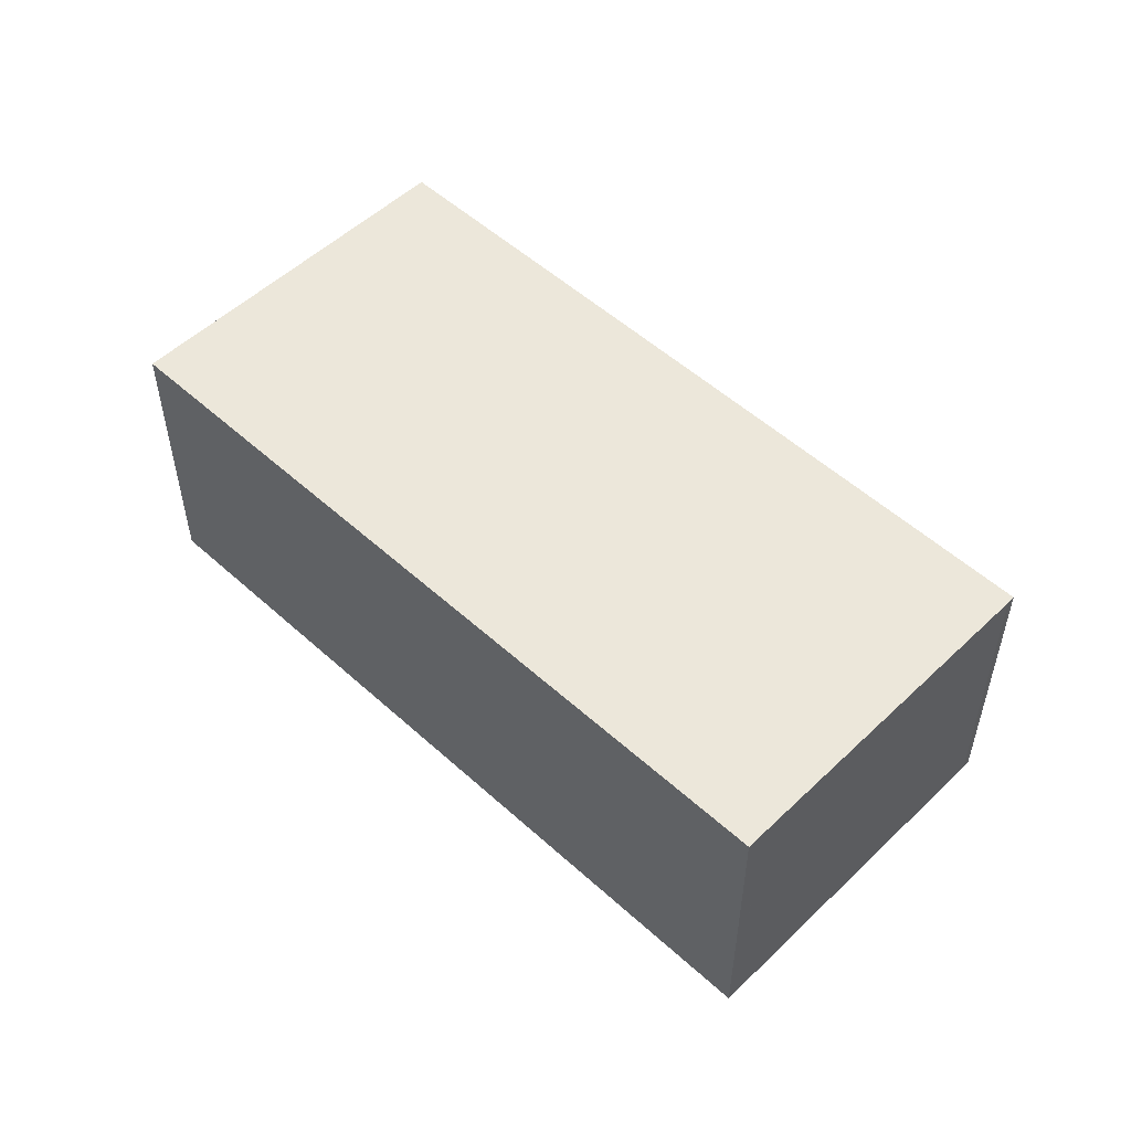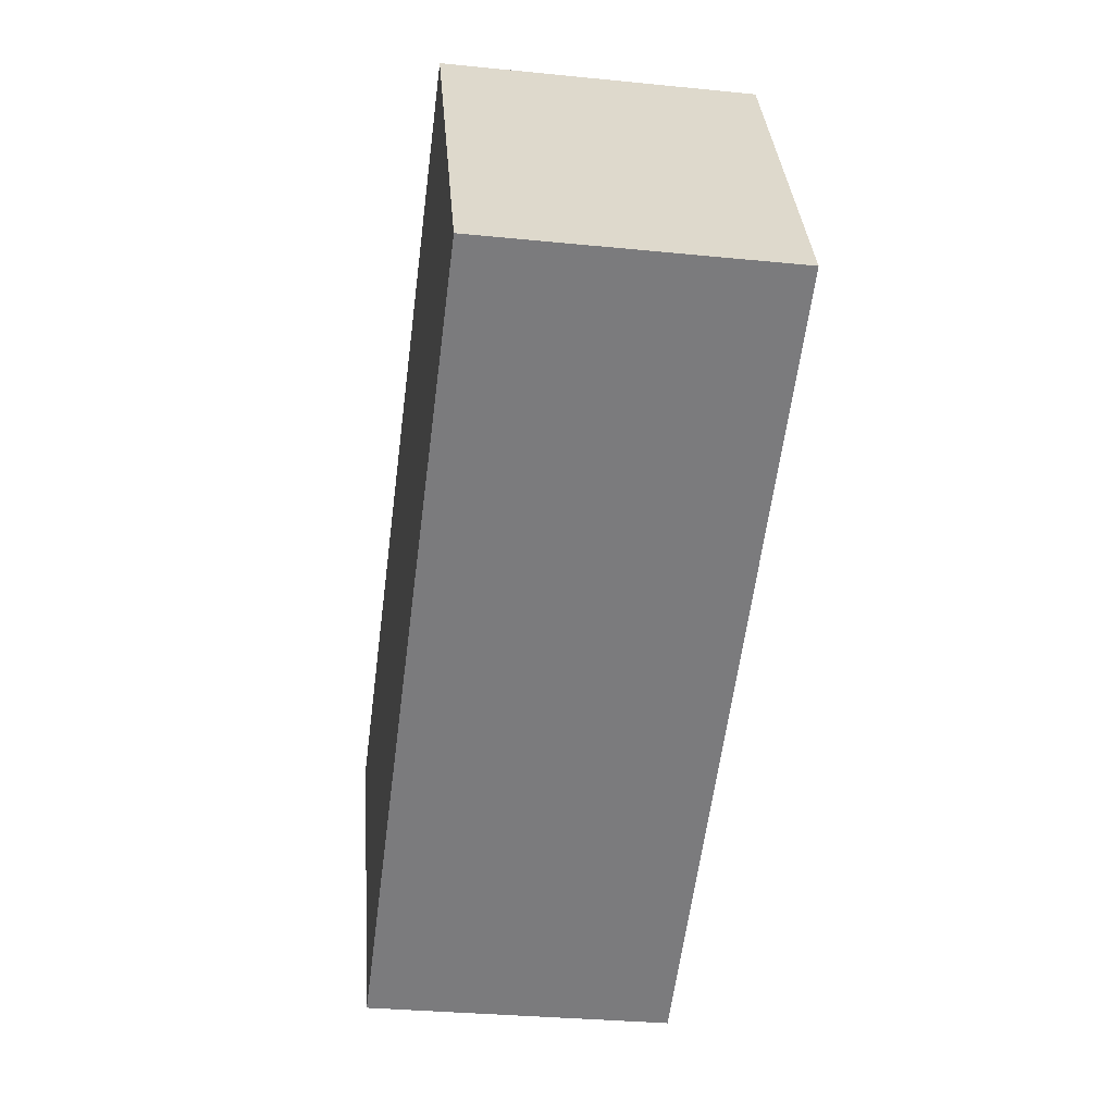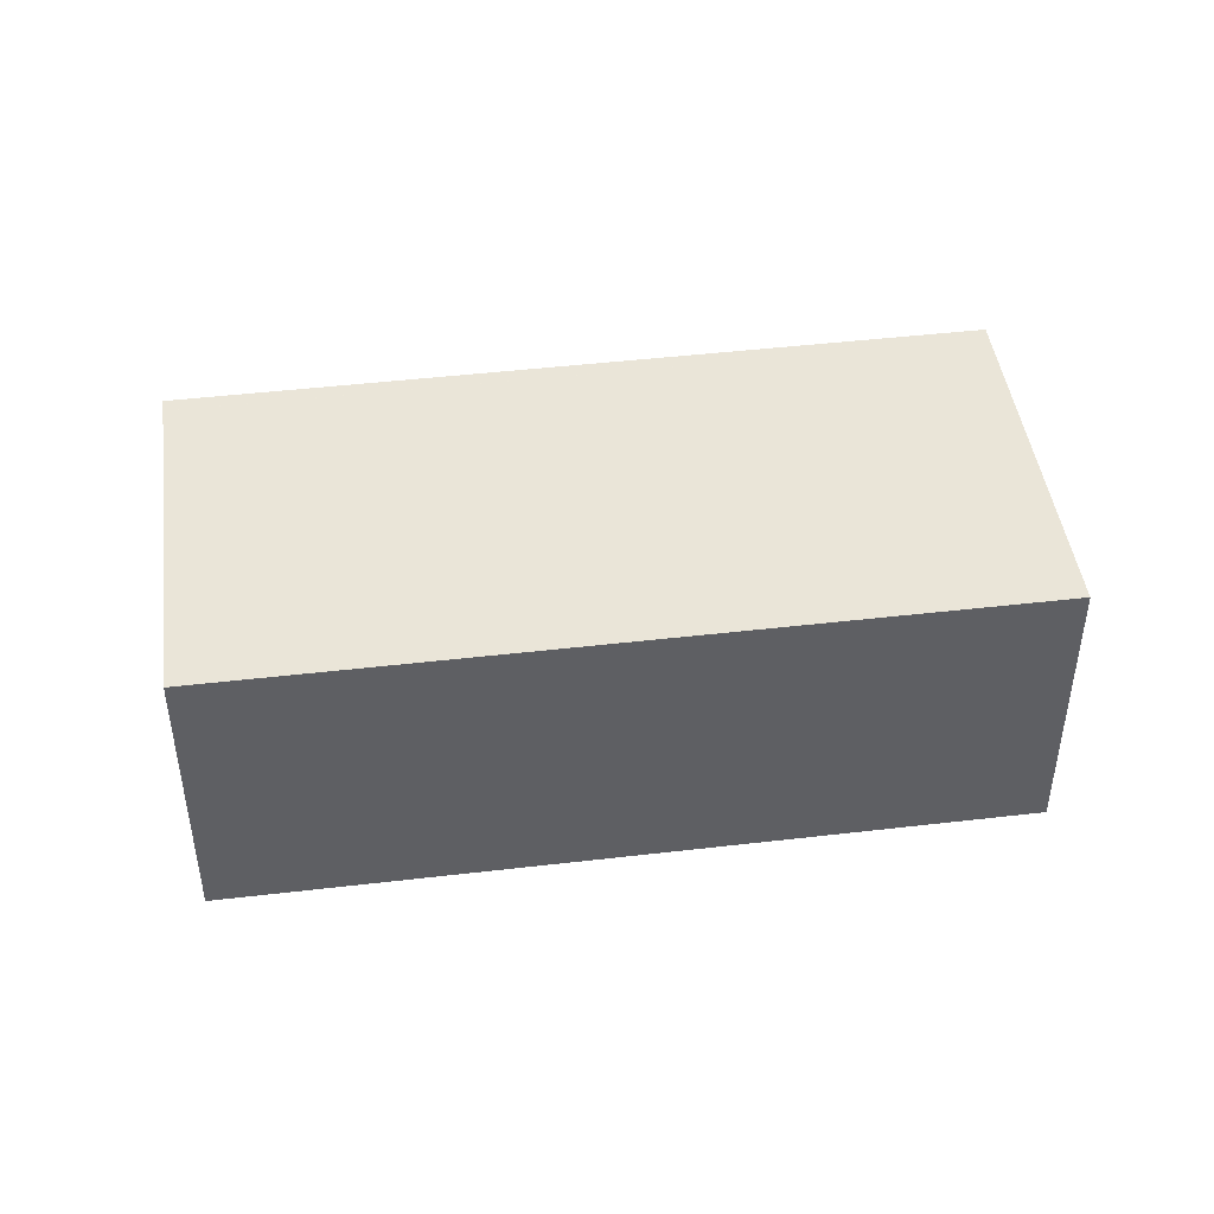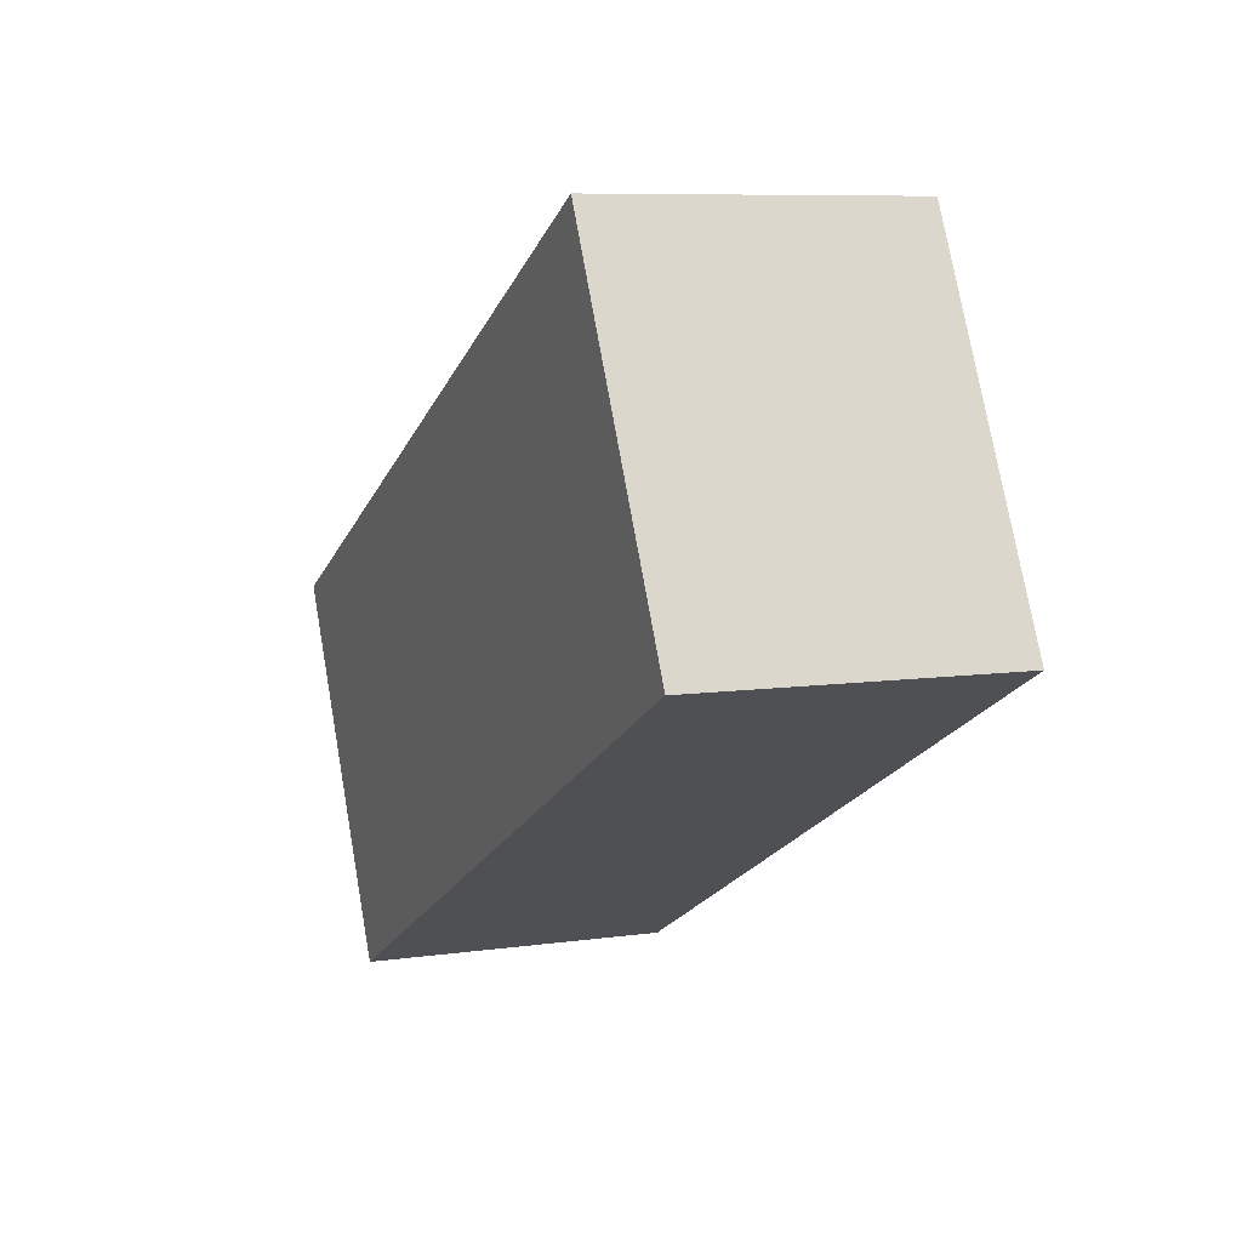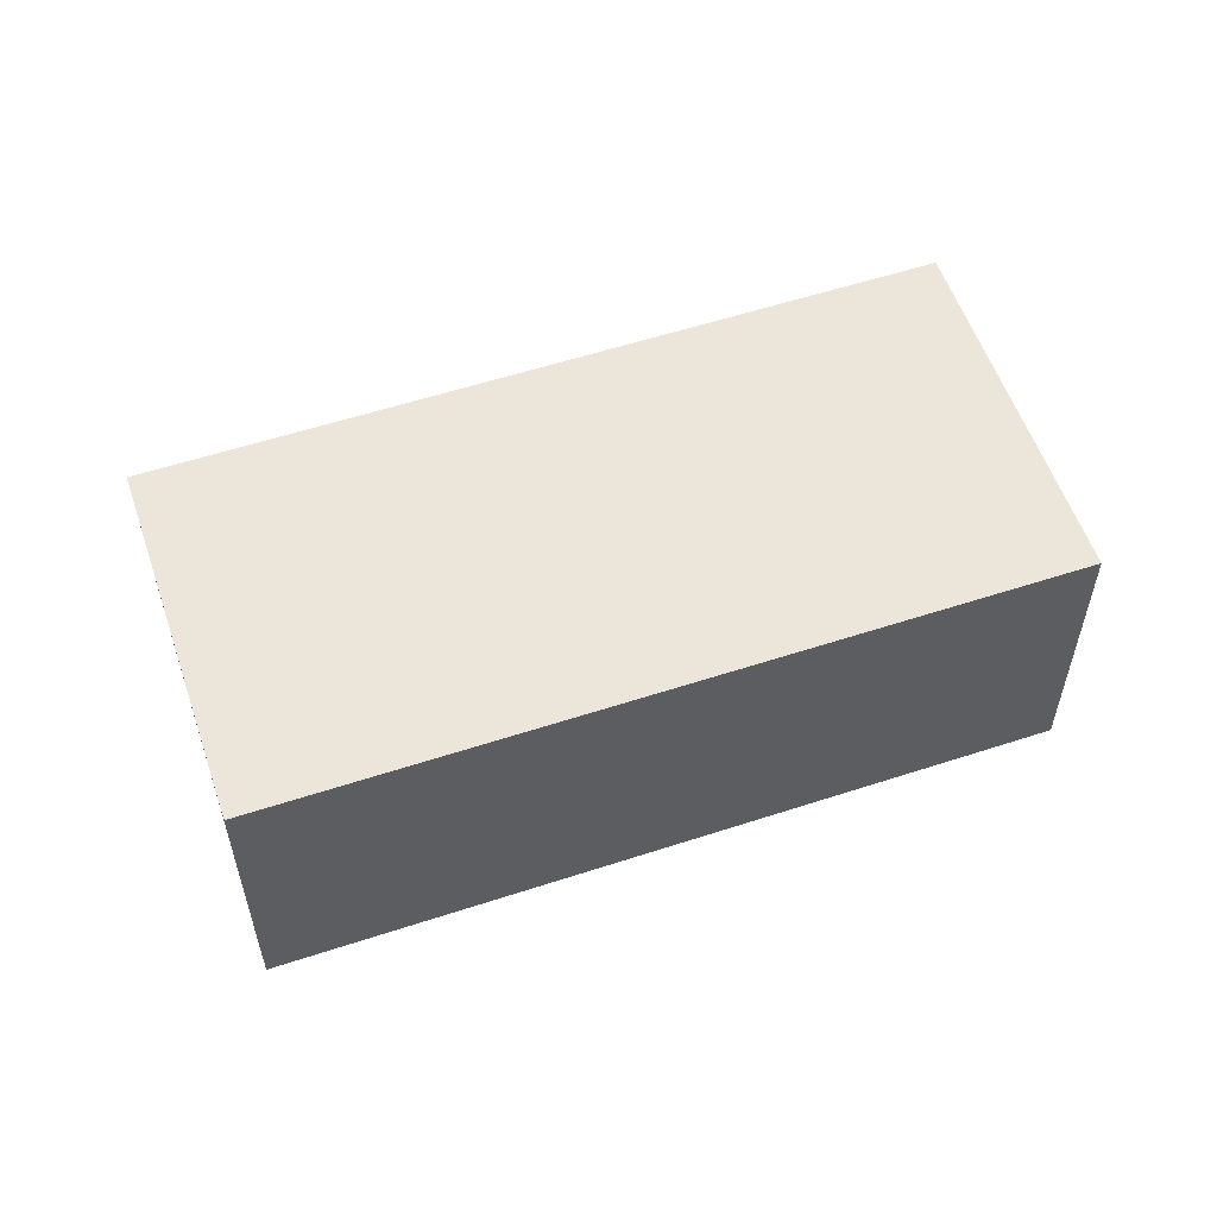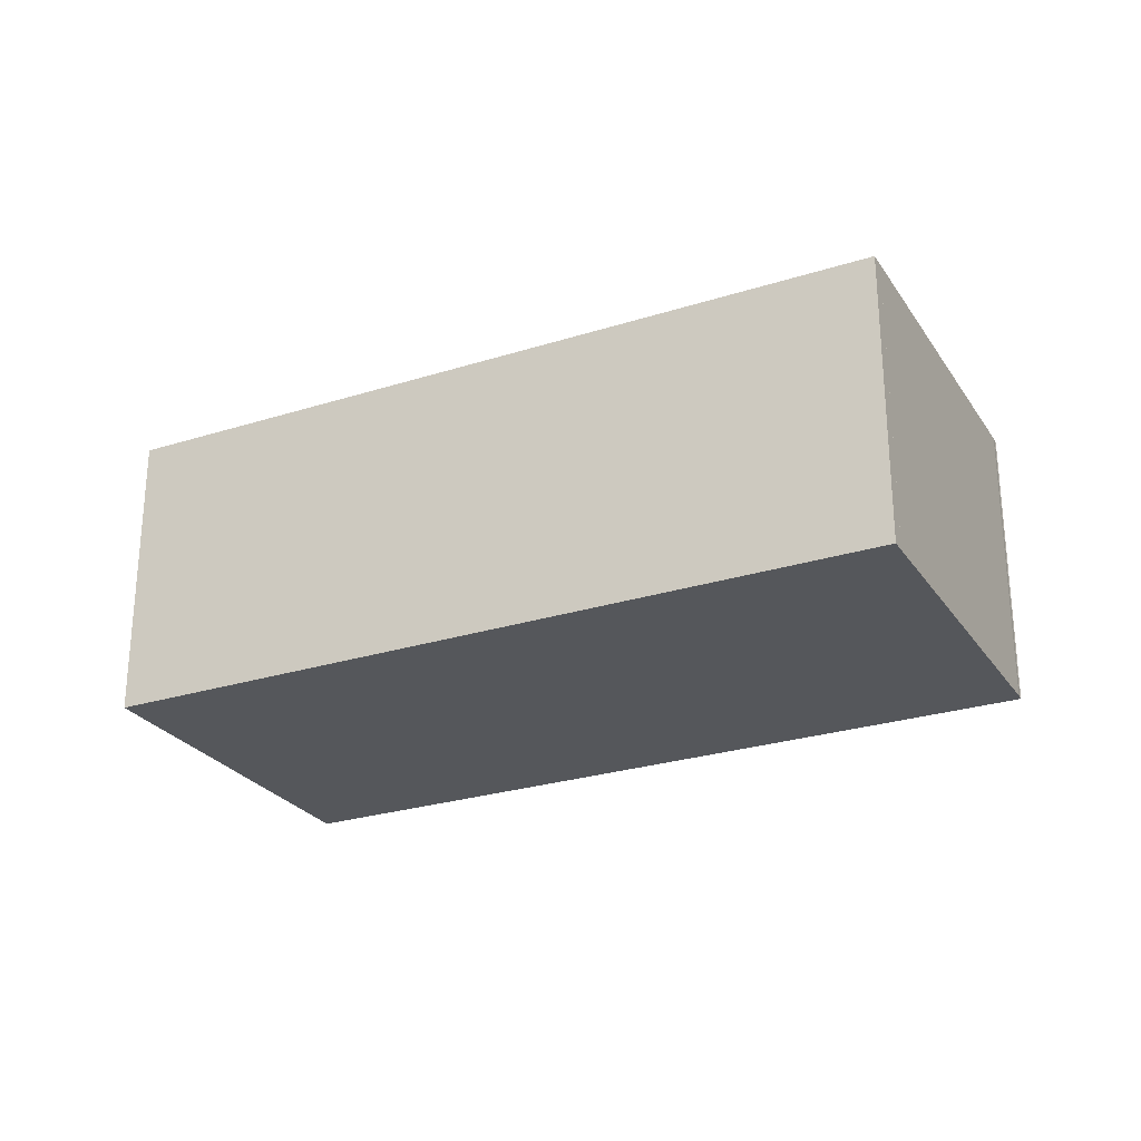
<metadata>
{"format":"obj","ext":"obj","renderer":"f3d","projection":"perspective","resolution":1024,"background":"white","views":[{"elev":53.0,"azim":-108.8,"up":"+Z"},{"elev":-31.5,"azim":81.9,"up":"+Y"},{"elev":45.0,"azim":19.3,"up":"+Z"},{"elev":8.0,"azim":68.3,"up":"+Y"},{"elev":56.3,"azim":8.1,"up":"+Z"},{"elev":-26.5,"azim":-126.5,"up":"+Z"}]}
</metadata>
<code>
v -1031 -1582 7.672
v -1027 -1591 7.605
v -1046 -1600 7.597
v -1046 -1600 7.598
v -1046 -1600 7.599
v -1050 -1592 7.665
v -1050 -1592 7.664
v -1031 -1582 7.671
v -1050 -1592 7.662
v -1031 -1582 7.669
v -1031 -1582 7.67
v -1050 -1592 7.662
v -1050 -1592 7.662
v -1050 -1592 7.662
v -1050 -1592 7.664
v -1046 -1600 7.598
v -1050 -1592 7.665
v -1031 -1582 7.671
v -1031 -1582 7.672
v -1031 -1582 8.882e-16
v -1031 -1582 0
v -1046 -1600 7.598
v -1027 -1591 7.605
v -1027 -1591 0
v -1046 -1600 0
v -1046 -1600 7.598
v -1046 -1600 7.597
v -1046 -1600 0
v -1046 -1600 0
v -1046 -1600 7.599
v -1046 -1600 7.598
v -1046 -1600 0
v -1046 -1600 0
v -1050 -1592 7.662
v -1046 -1600 7.599
v -1046 -1600 0
v -1050 -1592 8.882e-16
v -1050 -1592 7.665
v -1050 -1592 7.665
v -1050 -1592 0
v -1050 -1592 0
v -1050 -1592 7.665
v -1050 -1592 7.664
v -1050 -1592 0
v -1050 -1592 0
v -1031 -1582 7.67
v -1031 -1582 7.671
v -1031 -1582 0
v -1031 -1582 0
v -1050 -1592 7.662
v -1050 -1592 7.662
v -1050 -1592 8.882e-16
v -1050 -1592 0
v -1027 -1591 7.605
v -1031 -1582 7.669
v -1031 -1582 0
v -1027 -1591 0
v -1031 -1582 7.669
v -1031 -1582 7.67
v -1031 -1582 0
v -1031 -1582 0
v -1050 -1592 7.664
v -1050 -1592 7.662
v -1050 -1592 0
v -1050 -1592 0
v -1046 -1600 7.597
v -1046 -1600 7.598
v -1046 -1600 0
v -1046 -1600 0
v -1031 -1582 7.672
v -1050 -1592 7.665
v -1050 -1592 0
v -1031 -1582 8.882e-16
v -1031 -1582 0
v -1027 -1591 0
v -1046 -1600 0
v -1046 -1600 0
v -1046 -1600 0
v -1050 -1592 0
f 16 3 4 5 9 14
f 15 7 6 17
f 13 12 7 15
f 14 9 12 13
f 13 11 10 14
f 15 8 11 13
f 14 10 2 16
f 17 1 8 15
f 19 20 21 18
f 23 24 25 22
f 27 28 29 26
f 31 32 33 30
f 35 36 37 34
f 39 40 41 38
f 43 44 45 42
f 47 48 49 46
f 51 52 53 50
f 55 56 57 54
f 59 60 61 58
f 63 64 65 62
f 67 68 69 66
f 71 72 73 70
f 75 76 77 78 79 74

</code>
